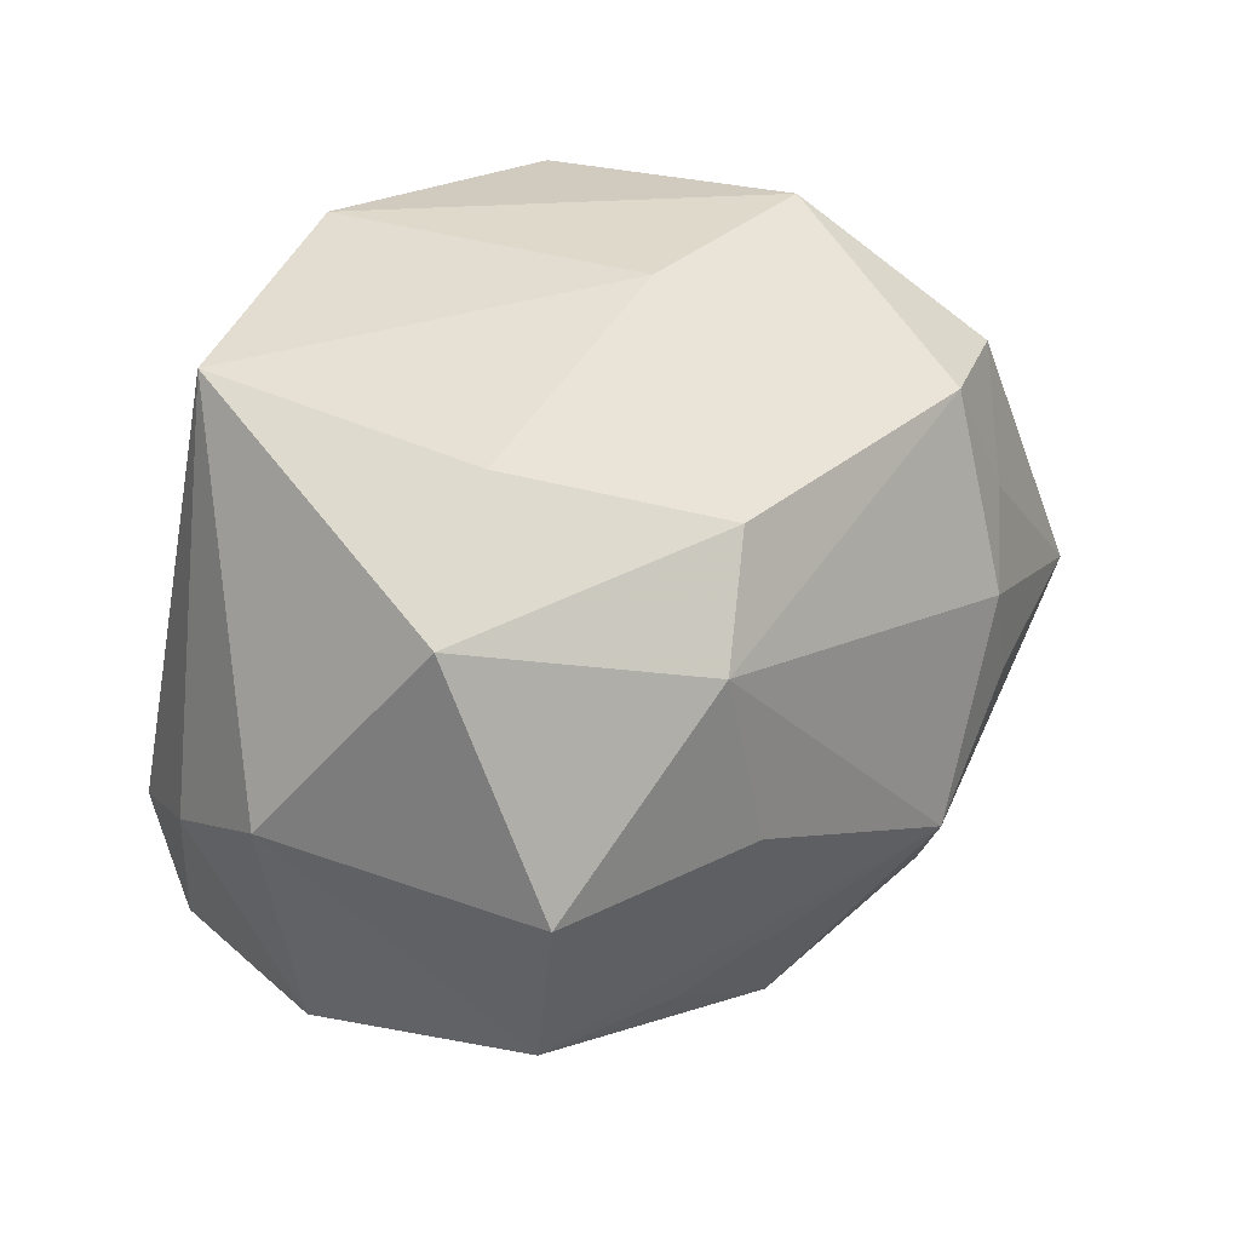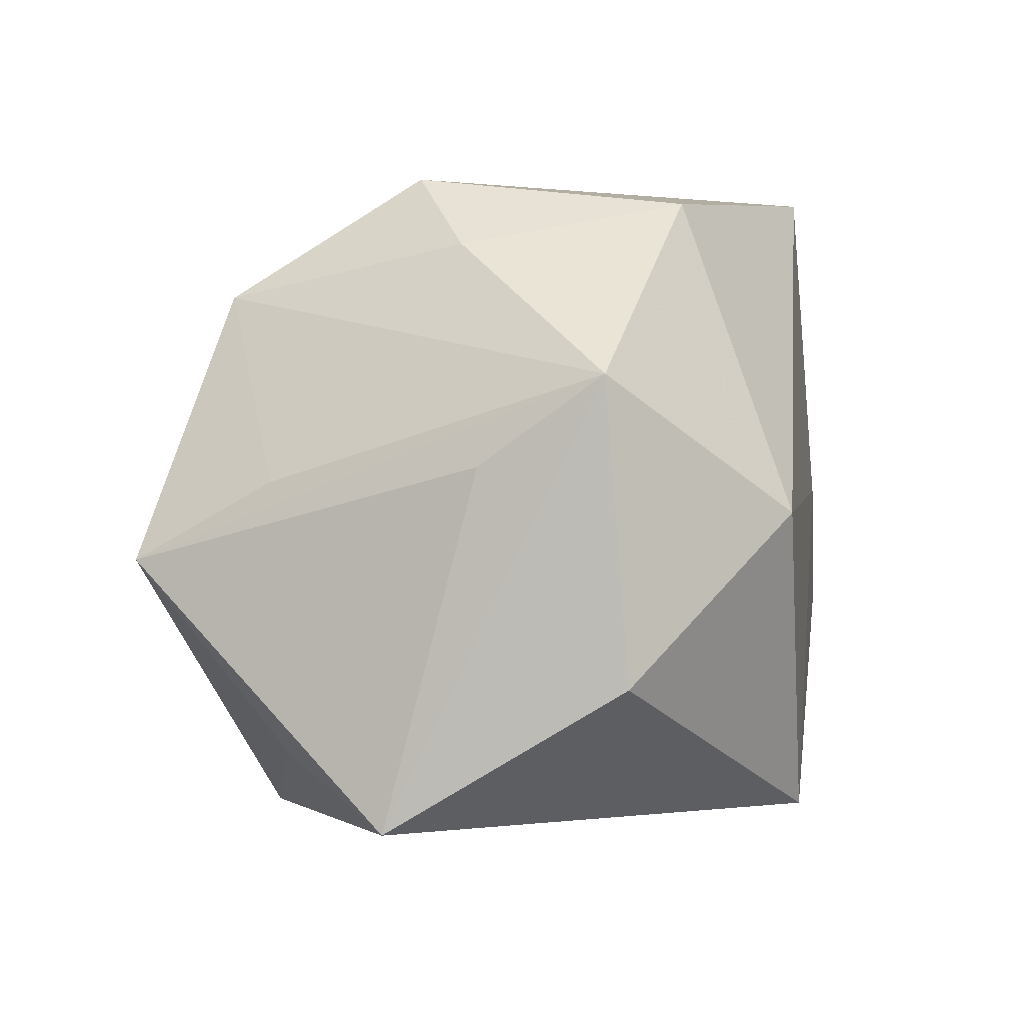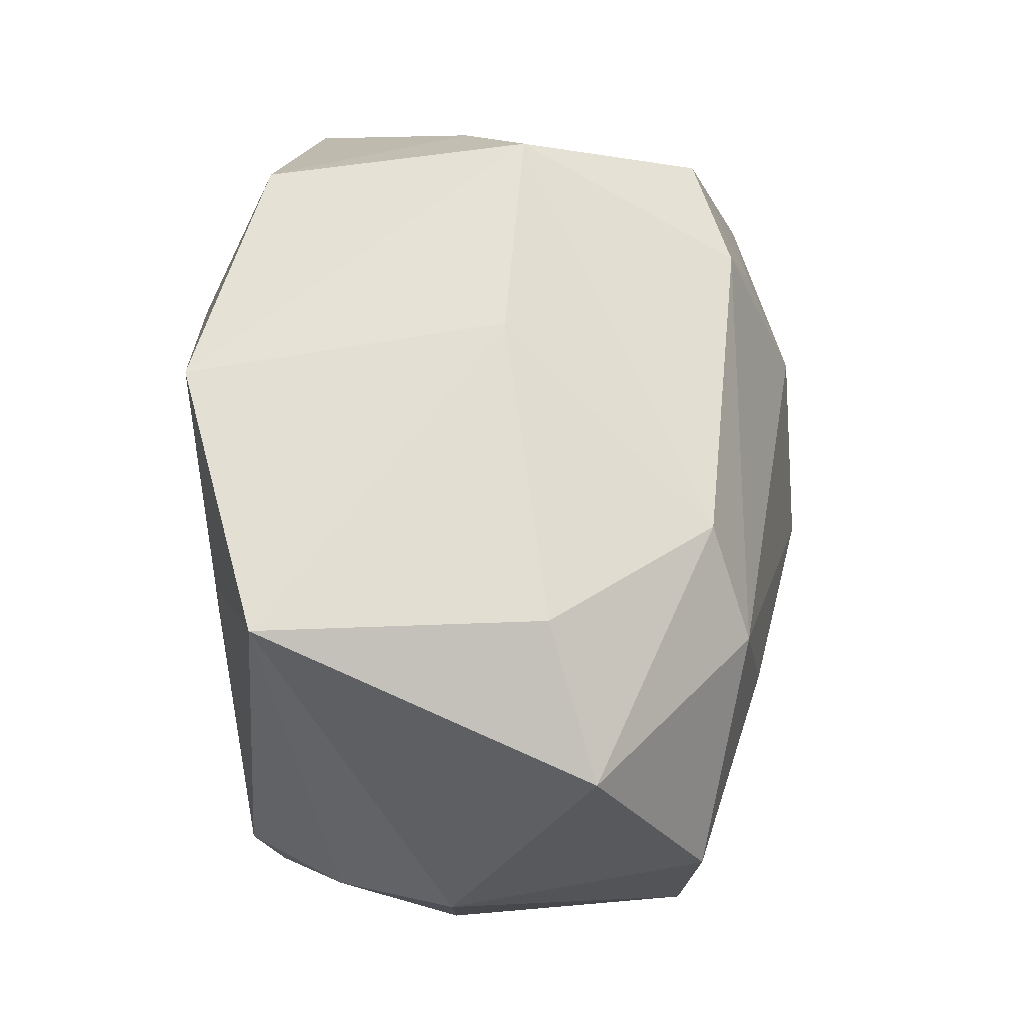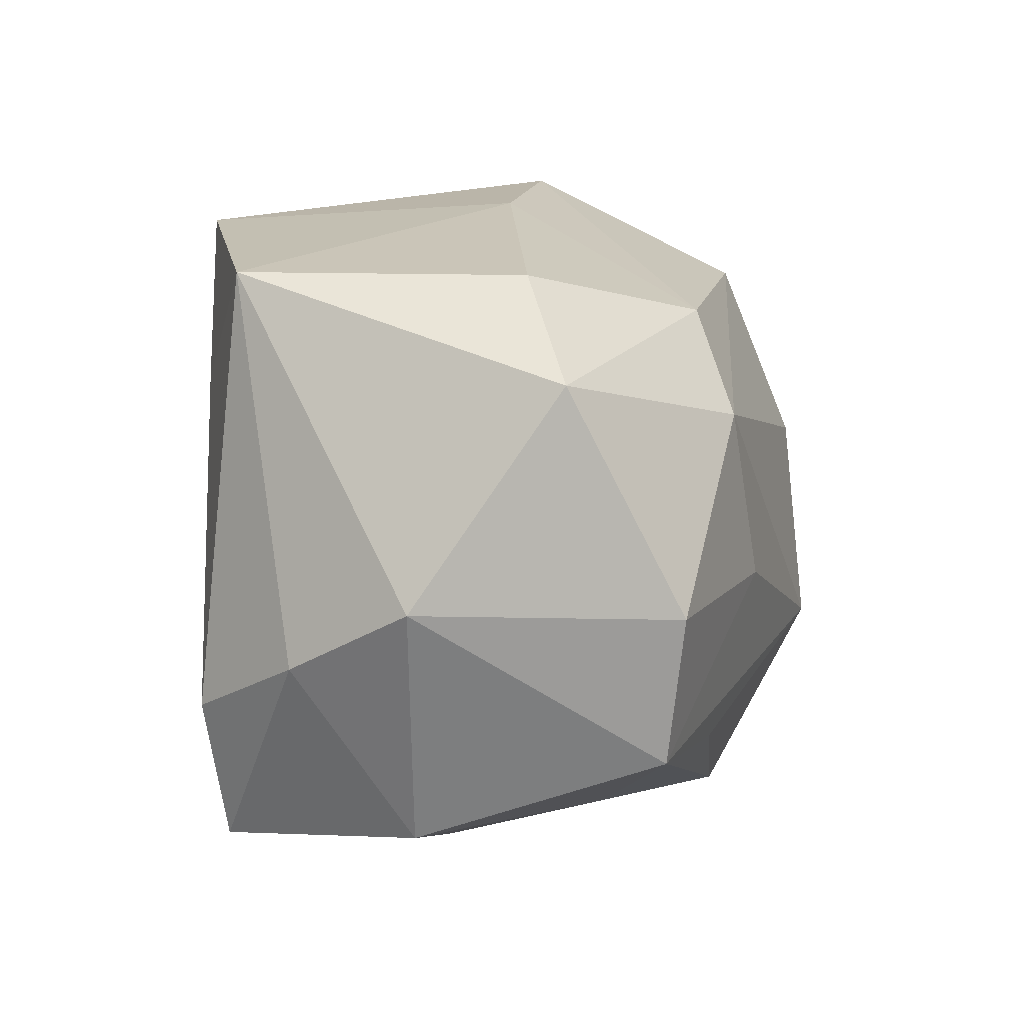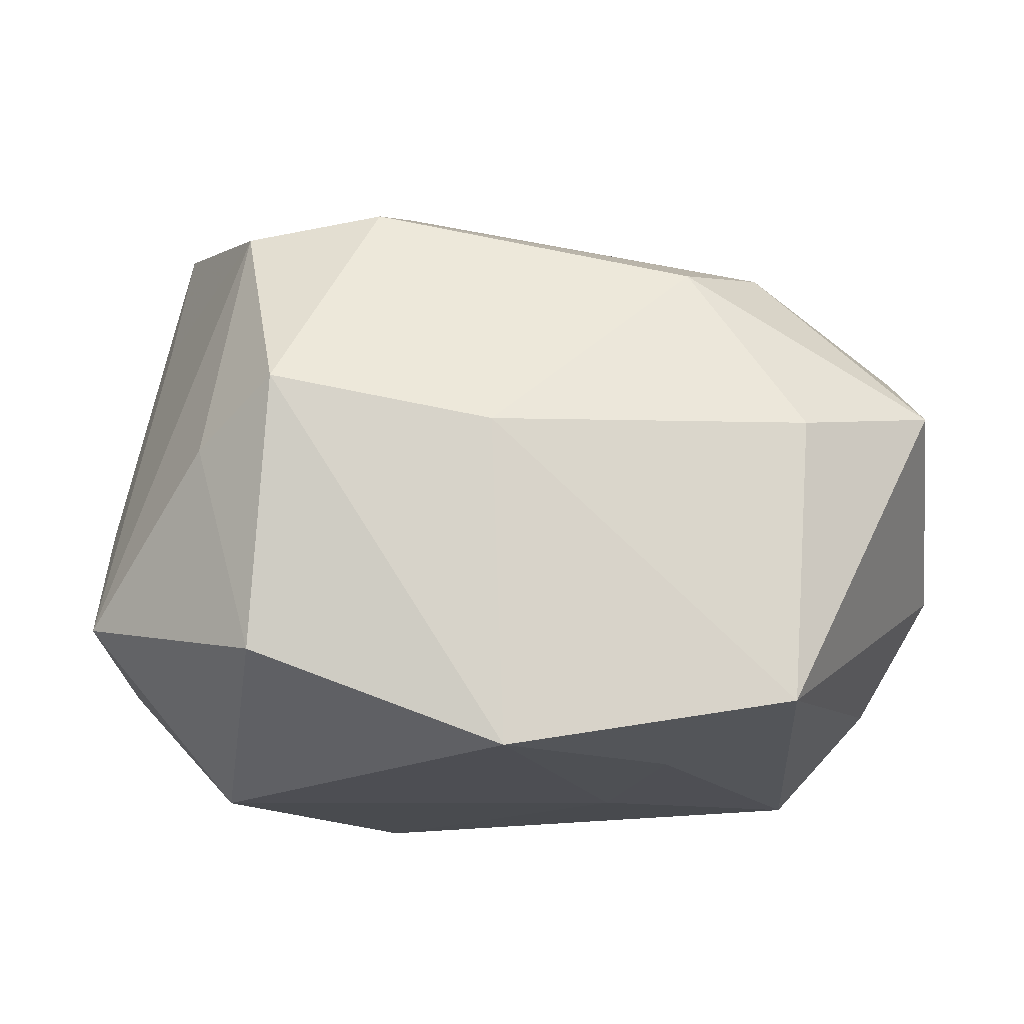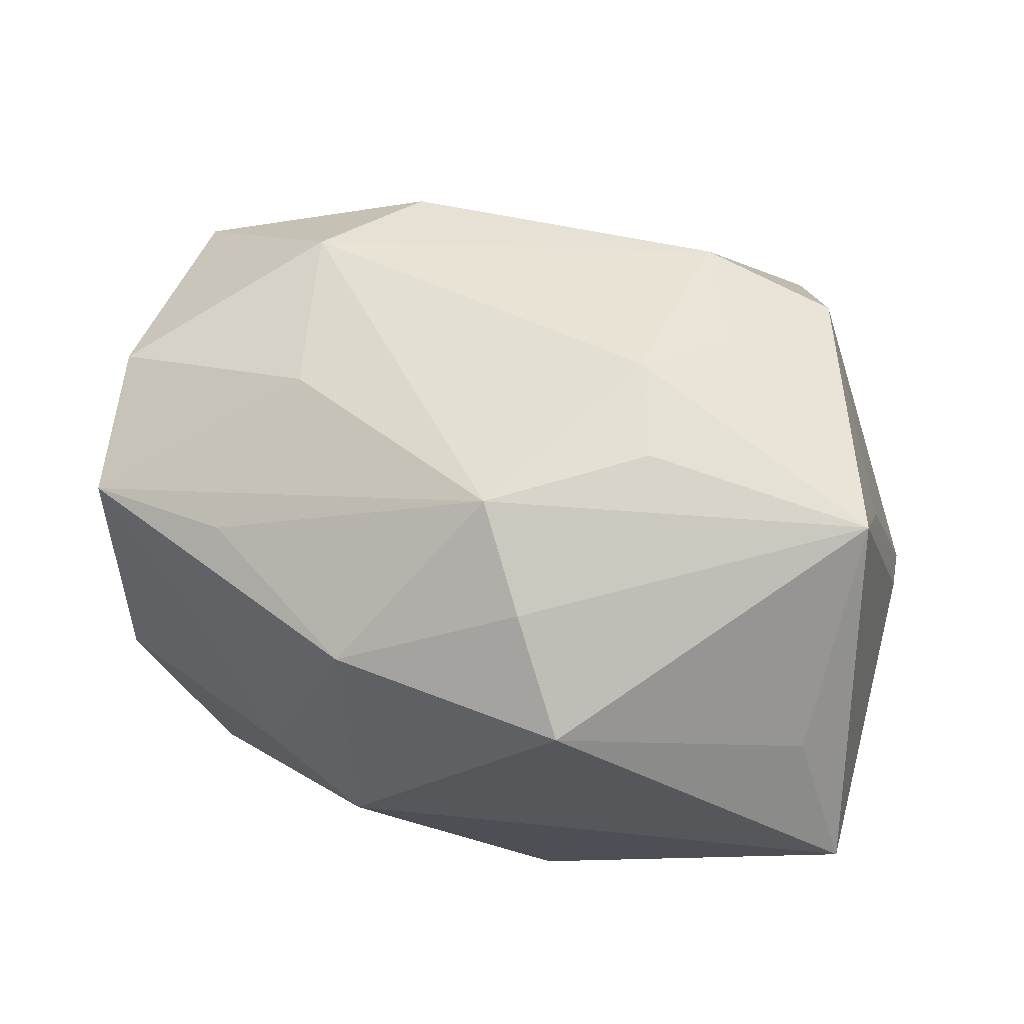
<metadata>
{"format":"obj","ext":"obj","renderer":"f3d","projection":"perspective","resolution":1024,"background":"white","views":[{"elev":39.0,"azim":-63.7,"up":"+Y"},{"elev":-4.8,"azim":100.4,"up":"+Y"},{"elev":67.7,"azim":-96.0,"up":"+Y"},{"elev":20.4,"azim":-91.5,"up":"+Y"},{"elev":-15.6,"azim":172.4,"up":"+Z"},{"elev":69.2,"azim":9.8,"up":"+Z"}]}
</metadata>
<code>
v 0.002634 -0.01904 0.02901
v 0.009664 0.005464 0.03167
v -0.0238 0.03066 0.003434
v 0.004654 0.03066 0.00266
v -0.01016 0.002799 -0.02698
v 0.01708 0.0106 0.02846
v -0.03772 -0.01667 -0.006824
v 0.003392 0.02942 -0.02612
v -0.02948 -0.0175 0.01022
v -0.02148 0.001764 0.02467
v 0.03823 0.0007789 -0.001598
v -0.03688 0.02465 0.006198
v 0.02599 -0.002412 -0.02698
v 0.03948 0.008152 -0.01258
v -0.01448 0.02488 0.01927
v 0.03012 0.0214 0.001453
v 0.01412 0.02101 0.02533
v -0.03692 -0.0006549 -0.01741
v -0.02896 -0.02057 -0.02409
v -0.001908 -0.01021 0.03234
v -0.03986 -0.00861 0.01499
v 0.03355 0.0003148 0.01767
v -0.02206 0.03066 -0.02189
v -0.01293 0.01817 -0.02564
v -0.02076 -0.02546 -0.003667
v 0.03169 -0.006199 0.03048
v 0.03585 -0.0178 -0.01395
v 0.03484 -0.02999 0.007239
v -0.01313 -0.02357 0.02206
v -0.03978 0.004831 0.01637
v 0.02613 0.018 0.02342
v 0.00781 -0.02813 -0.02626
v -0.04189 0.006348 -0.007118
v -0.0298 -0.00724 -0.02594
v -0.02278 0.01746 0.02199
v -0.01171 -0.02993 -0.007478
v 0.02959 -0.02299 0.0171
v 0.02538 0.02522 -0.01749
v -0.02675 -0.01241 0.02019
v 0.02412 0.02871 0.00647
v 0.01171 -0.003407 0.03218
v 0.007624 -0.02811 0.02403
f 36 28 42
f 32 28 36
f 38 8 40
f 7 21 33
f 21 7 9
f 21 9 29
f 36 42 29
f 1 26 20
f 42 26 1
f 20 29 1
f 1 29 42
f 37 42 28
f 28 26 37
f 37 26 42
f 40 8 4
f 8 23 4
f 4 15 40
f 33 23 18
f 18 7 33
f 24 23 8
f 11 26 28
f 8 38 13
f 40 15 17
f 15 35 17
f 20 21 39
f 39 29 20
f 21 29 39
f 25 9 7
f 25 29 9
f 36 29 25
f 3 4 23
f 15 4 3
f 7 18 19
f 19 32 36
f 36 25 19
f 19 25 7
f 16 38 40
f 14 13 38
f 38 16 14
f 14 11 28
f 26 11 14
f 14 22 26
f 10 21 20
f 20 35 10
f 12 23 33
f 12 3 23
f 12 35 15
f 15 3 12
f 40 17 31
f 31 16 40
f 26 22 31
f 22 14 31
f 31 14 16
f 2 35 20
f 2 17 35
f 23 24 34
f 32 19 34
f 34 18 23
f 34 19 18
f 27 14 28
f 13 14 27
f 28 32 27
f 32 13 27
f 33 21 30
f 30 12 33
f 35 12 30
f 21 10 30
f 30 10 35
f 20 26 41
f 41 2 20
f 26 2 41
f 6 2 26
f 17 2 6
f 26 31 6
f 6 31 17
f 5 24 8
f 5 34 24
f 8 13 5
f 5 13 32
f 32 34 5

</code>
